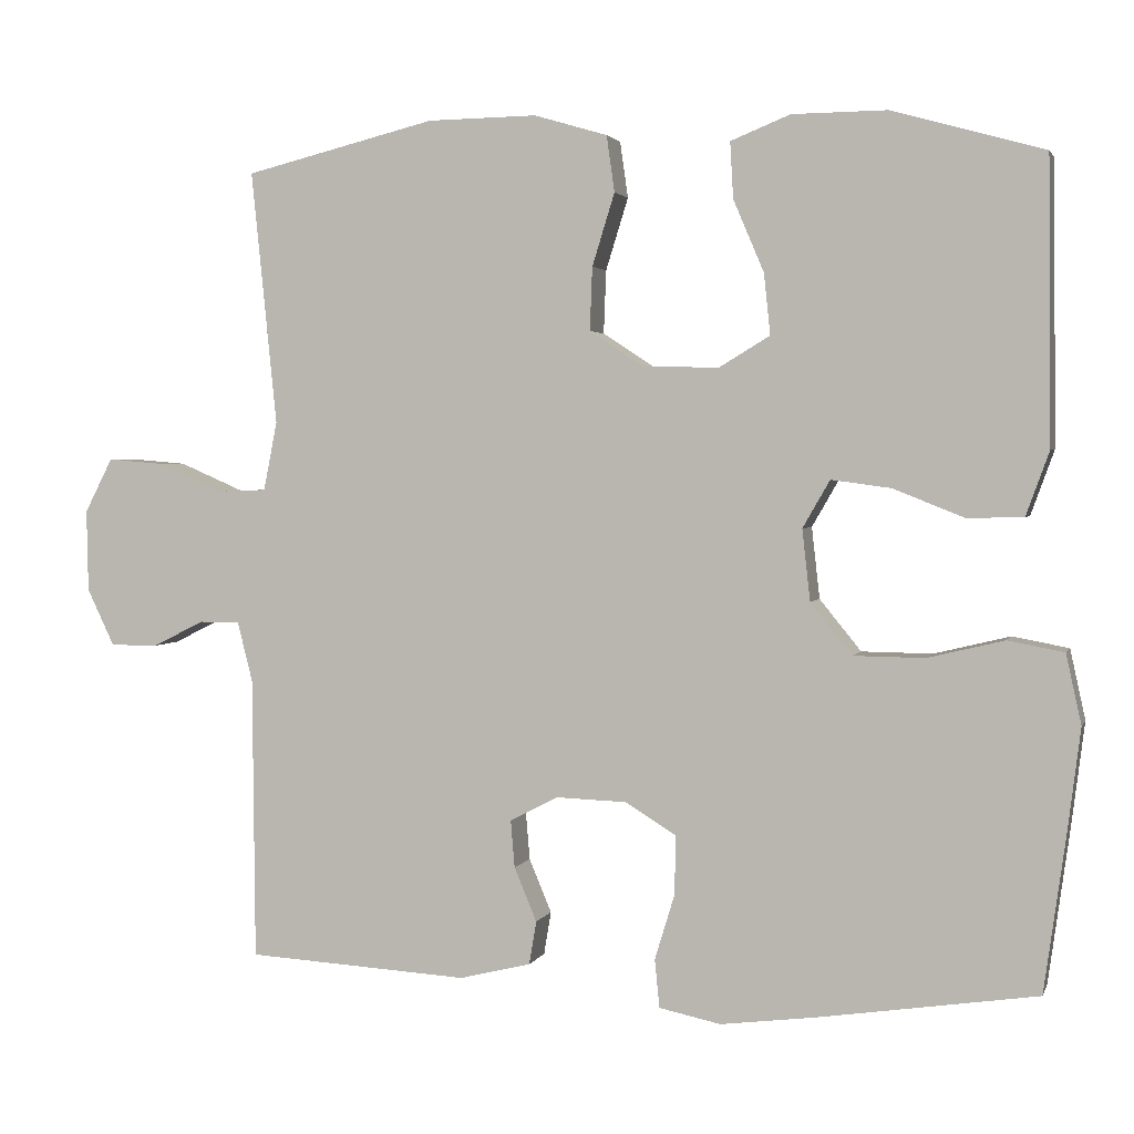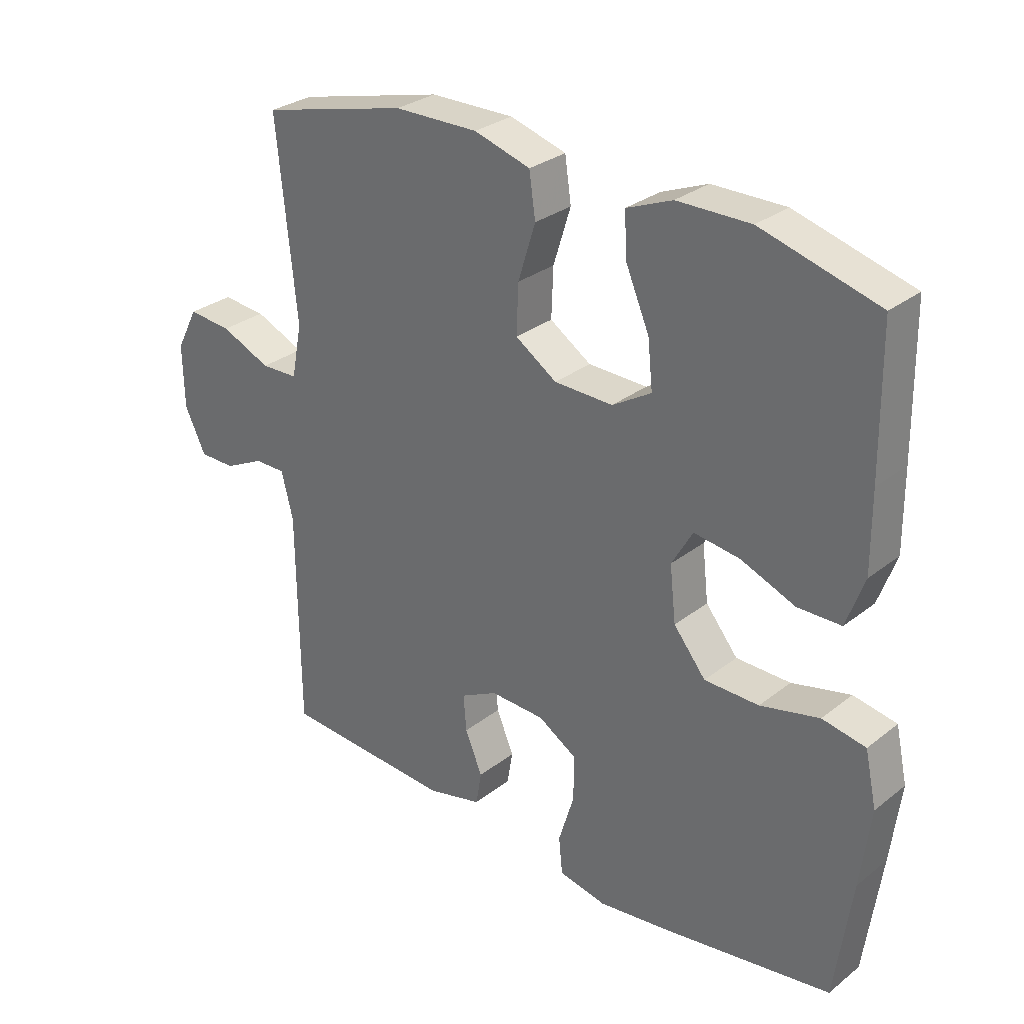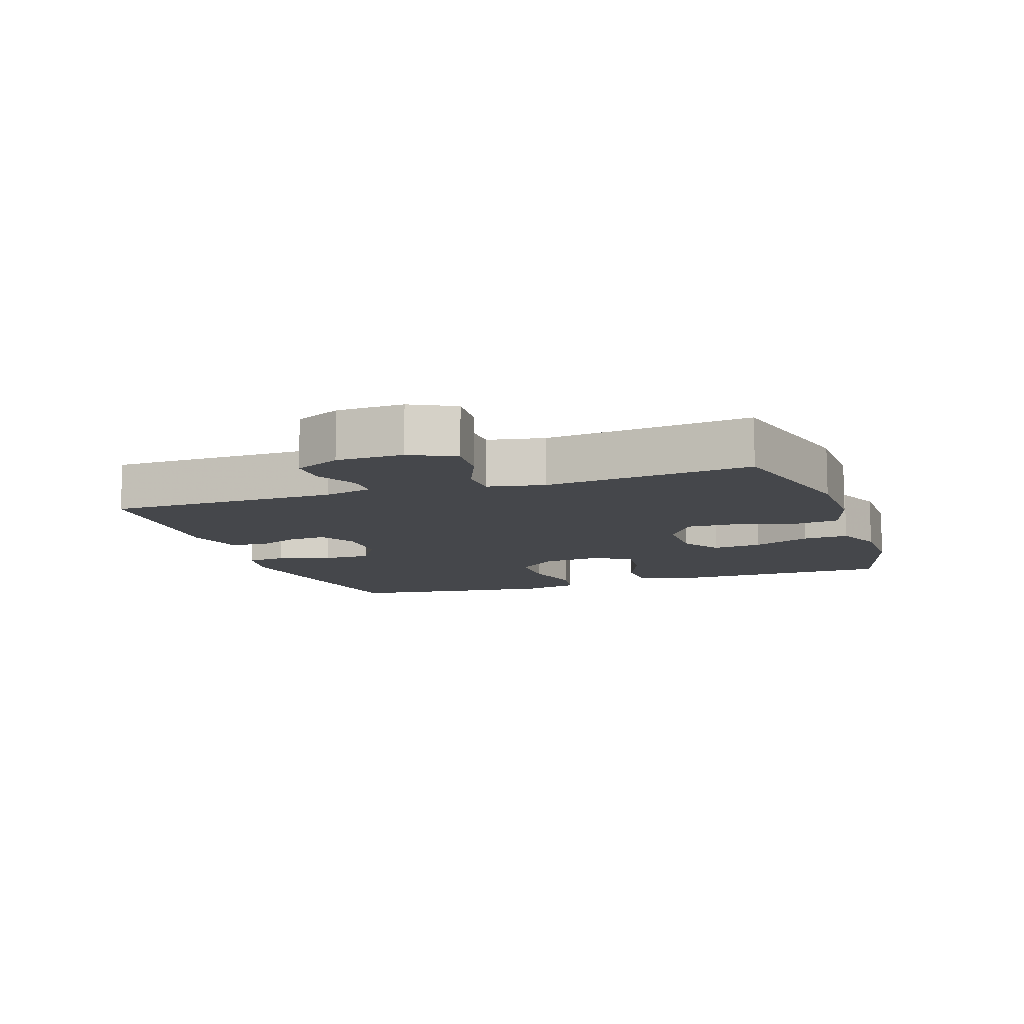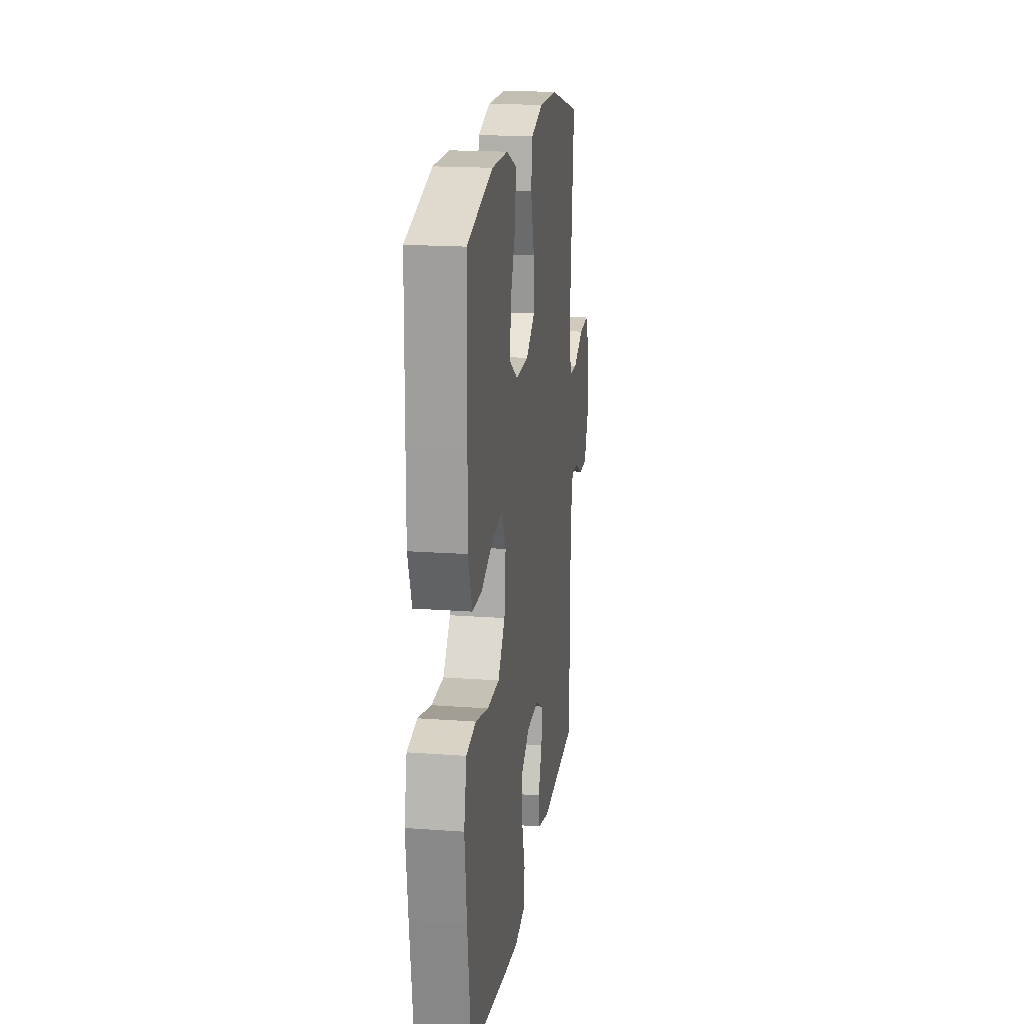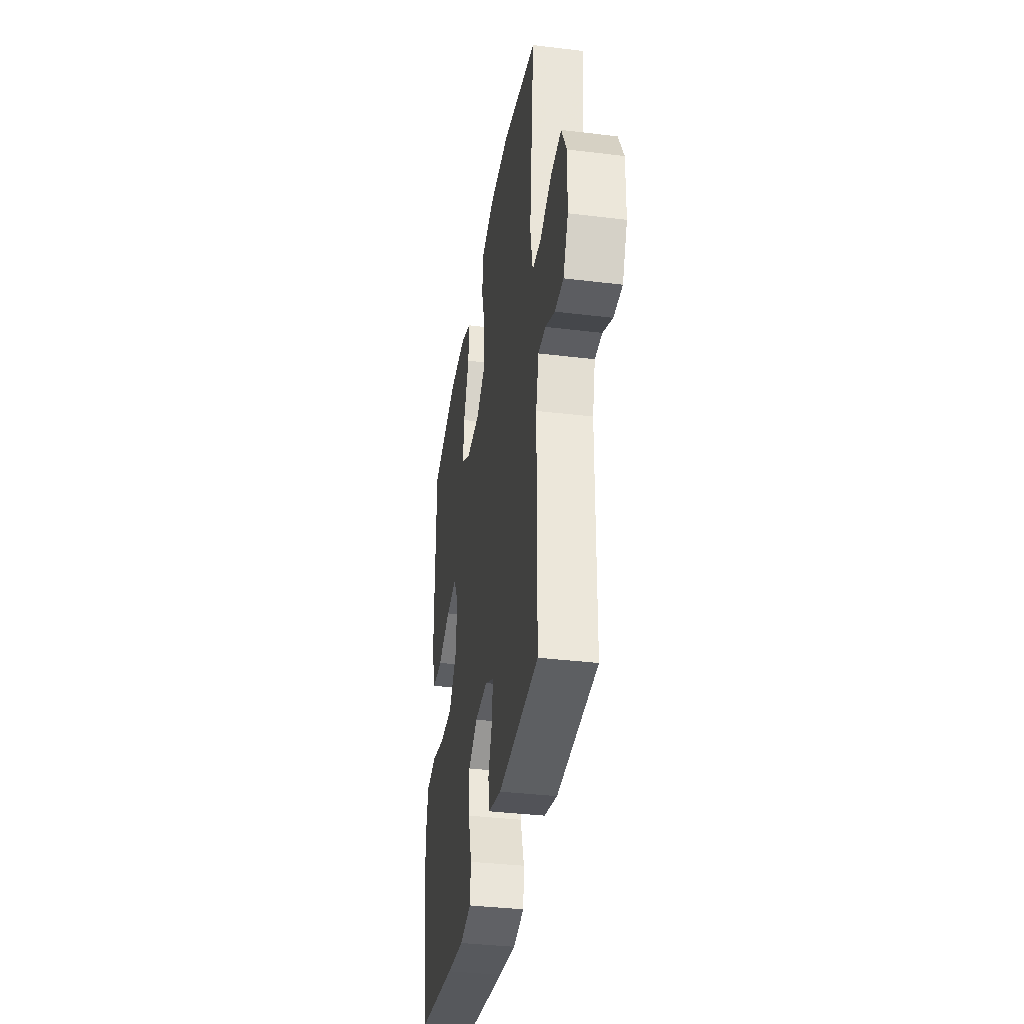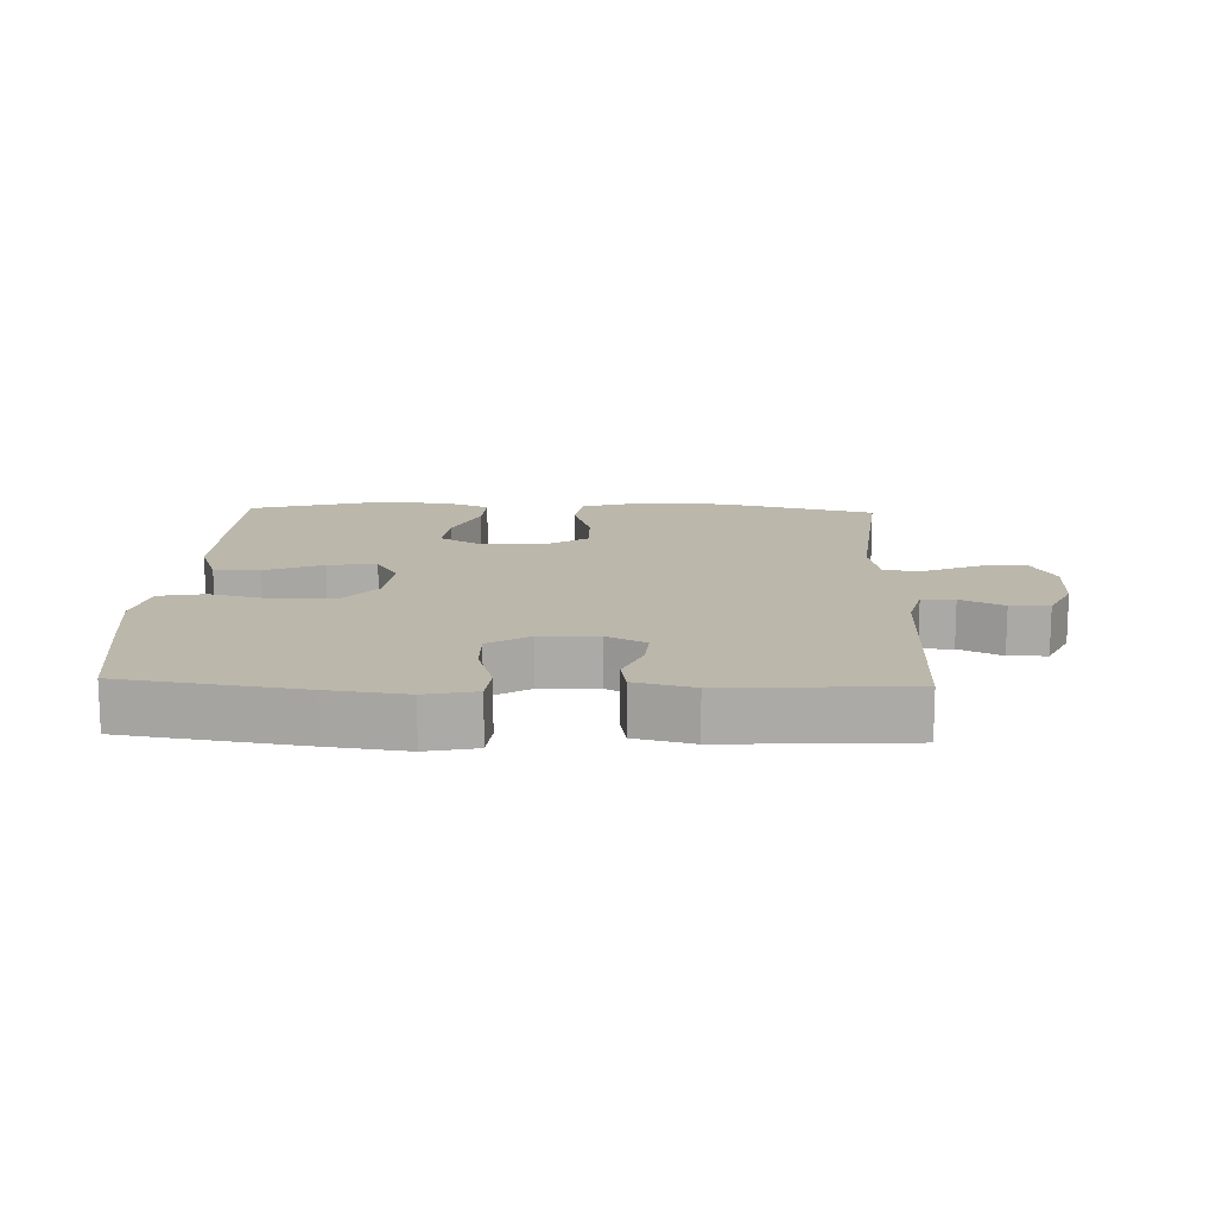
<metadata>
{"format":"obj","ext":"obj","renderer":"f3d","projection":"perspective","resolution":1024,"background":"white","views":[{"elev":2.5,"azim":14.9,"up":"+Z"},{"elev":29.5,"azim":41.2,"up":"+Z"},{"elev":-10.3,"azim":-70.9,"up":"+Y"},{"elev":18.2,"azim":98.1,"up":"+Z"},{"elev":-36.4,"azim":-99.0,"up":"+Z"},{"elev":14.2,"azim":-178.0,"up":"+Y"}]}
</metadata>
<code>
v -0.5 0.07 -0.5
v -0.503 0.07 -0.147
v -0.522 0.07 -0.072
v -0.572 0.07 -0.072
v -0.637 0.07 -0.104
v -0.696 0.07 -0.104
v -0.73 0.07 -0.033
v -0.732 0.07 0.069
v -0.697 0.07 0.137
v -0.626 0.07 0.131
v -0.545 0.07 0.096
v -0.485 0.07 0.098
v -0.468 0.07 0.184
v -0.5 0.07 0.5
v -0.262 0.07 0.559
v -0.126 0.07 0.561
v -0.035 0.07 0.534
v -0.025 0.07 0.464
v -0.053 0.07 0.374
v -0.056 0.07 0.295
v 0.011 0.07 0.251
v 0.106 0.07 0.249
v 0.169 0.07 0.287
v 0.161 0.07 0.363
v 0.123 0.07 0.452
v 0.119 0.07 0.522
v 0.193 0.07 0.552
v 0.311 0.07 0.553
v 0.5 0.07 0.5
v 0.503 0.07 0.274
v 0.504 0.07 0.149
v 0.475 0.07 0.069
v 0.405 0.07 0.068
v 0.317 0.07 0.103
v 0.243 0.07 0.113
v 0.209 0.07 0.054
v 0.219 0.07 -0.035
v 0.271 0.07 -0.099
v 0.359 0.07 -0.1
v 0.454 0.07 -0.077
v 0.524 0.07 -0.09
v 0.543 0.07 -0.177
v 0.527 0.07 -0.305
v 0.5 0.07 -0.5
v 0.228 0.07 -0.541
v 0.11 0.07 -0.556
v 0.033 0.07 -0.54
v 0.027 0.07 -0.48
v 0.052 0.07 -0.398
v 0.053 0.07 -0.325
v -0.01 0.07 -0.286
v -0.098 0.07 -0.283
v -0.158 0.07 -0.314
v -0.153 0.07 -0.373
v -0.125 0.07 -0.44
v -0.134 0.07 -0.494
v -0.223 0.07 -0.516
v -0.5 0 -0.5
v -0.503 0 -0.147
v -0.522 0 -0.072
v -0.572 0 -0.072
v -0.637 0 -0.104
v -0.696 0 -0.104
v -0.73 0 -0.033
v -0.732 0 0.069
v -0.697 0 0.137
v -0.626 0 0.131
v -0.545 0 0.096
v -0.485 0 0.098
v -0.468 0 0.184
v -0.5 0 0.5
v -0.262 0 0.559
v -0.126 0 0.561
v -0.035 0 0.534
v -0.025 0 0.464
v -0.053 0 0.374
v -0.056 0 0.295
v 0.011 0 0.251
v 0.106 0 0.249
v 0.169 0 0.287
v 0.161 0 0.363
v 0.123 0 0.452
v 0.119 0 0.522
v 0.193 0 0.552
v 0.311 0 0.553
v 0.5 0 0.5
v 0.503 0 0.274
v 0.504 0 0.149
v 0.475 0 0.069
v 0.405 0 0.068
v 0.317 0 0.103
v 0.243 0 0.113
v 0.209 0 0.054
v 0.219 0 -0.035
v 0.271 0 -0.099
v 0.359 0 -0.1
v 0.454 0 -0.077
v 0.524 0 -0.09
v 0.543 0 -0.177
v 0.527 0 -0.305
v 0.5 0 -0.5
v 0.228 0 -0.541
v 0.11 0 -0.556
v 0.033 0 -0.54
v 0.027 0 -0.48
v 0.052 0 -0.398
v 0.053 0 -0.325
v -0.01 0 -0.286
v -0.098 0 -0.283
v -0.158 0 -0.314
v -0.153 0 -0.373
v -0.125 0 -0.44
v -0.134 0 -0.494
v -0.223 0 -0.516
f 54 55 56 57
f 53 54 57 1
f 46 47 48 49
f 46 49 50
f 45 46 50
f 44 45 50
f 43 44 50 51
f 39 40 41 42
f 38 39 42 43
f 31 32 33 34
f 31 34 35
f 30 31 35
f 29 30 35
f 28 29 35
f 27 28 35 36
f 24 25 26 27
f 23 24 27 36
f 16 17 18 19
f 16 19 20
f 13 14 15 16
f 12 13 16 20
f 8 9 10 11
f 8 11 12
f 7 8 12
f 4 5 6 7
f 3 4 7 12
f 2 3 12 20
f 53 1 2 20
f 38 43 51
f 37 38 51 52
f 22 23 36 37
f 21 22 37 52
f 20 21 52 53
f 114 113 112 111
f 58 114 111 110
f 106 105 104 103
f 107 106 103
f 107 103 102
f 107 102 101
f 108 107 101 100
f 99 98 97 96
f 100 99 96 95
f 91 90 89 88
f 92 91 88
f 92 88 87
f 92 87 86
f 92 86 85
f 93 92 85 84
f 84 83 82 81
f 93 84 81 80
f 76 75 74 73
f 77 76 73
f 73 72 71 70
f 77 73 70 69
f 68 67 66 65
f 69 68 65
f 69 65 64
f 64 63 62 61
f 69 64 61 60
f 77 69 60 59
f 77 59 58 110
f 108 100 95
f 109 108 95 94
f 94 93 80 79
f 109 94 79 78
f 110 109 78 77
f 1 58 59 2
f 2 59 60 3
f 3 60 61 4
f 4 61 62 5
f 5 62 63 6
f 6 63 64 7
f 7 64 65 8
f 8 65 66 9
f 9 66 67 10
f 10 67 68 11
f 11 68 69 12
f 12 69 70 13
f 13 70 71 14
f 14 71 72 15
f 15 72 73 16
f 16 73 74 17
f 17 74 75 18
f 18 75 76 19
f 19 76 77 20
f 20 77 78 21
f 21 78 79 22
f 22 79 80 23
f 23 80 81 24
f 24 81 82 25
f 25 82 83 26
f 26 83 84 27
f 27 84 85 28
f 28 85 86 29
f 29 86 87 30
f 30 87 88 31
f 31 88 89 32
f 32 89 90 33
f 33 90 91 34
f 34 91 92 35
f 35 92 93 36
f 36 93 94 37
f 37 94 95 38
f 38 95 96 39
f 39 96 97 40
f 40 97 98 41
f 41 98 99 42
f 42 99 100 43
f 43 100 101 44
f 44 101 102 45
f 45 102 103 46
f 46 103 104 47
f 47 104 105 48
f 48 105 106 49
f 49 106 107 50
f 50 107 108 51
f 51 108 109 52
f 52 109 110 53
f 53 110 111 54
f 54 111 112 55
f 55 112 113 56
f 56 113 114 57
f 57 114 58 1

</code>
